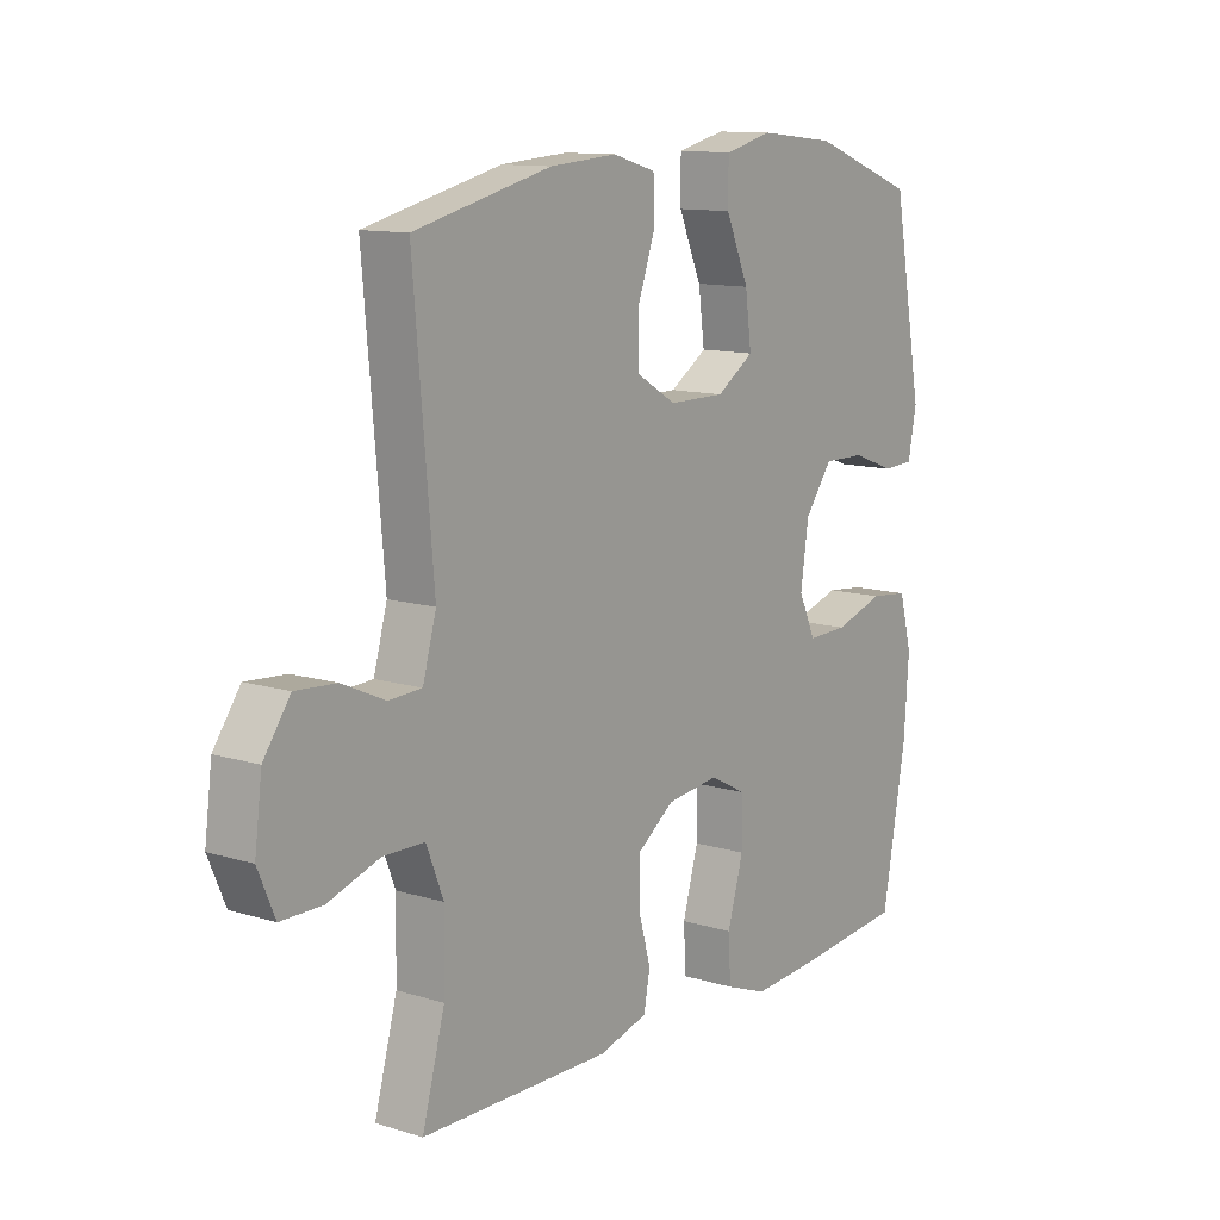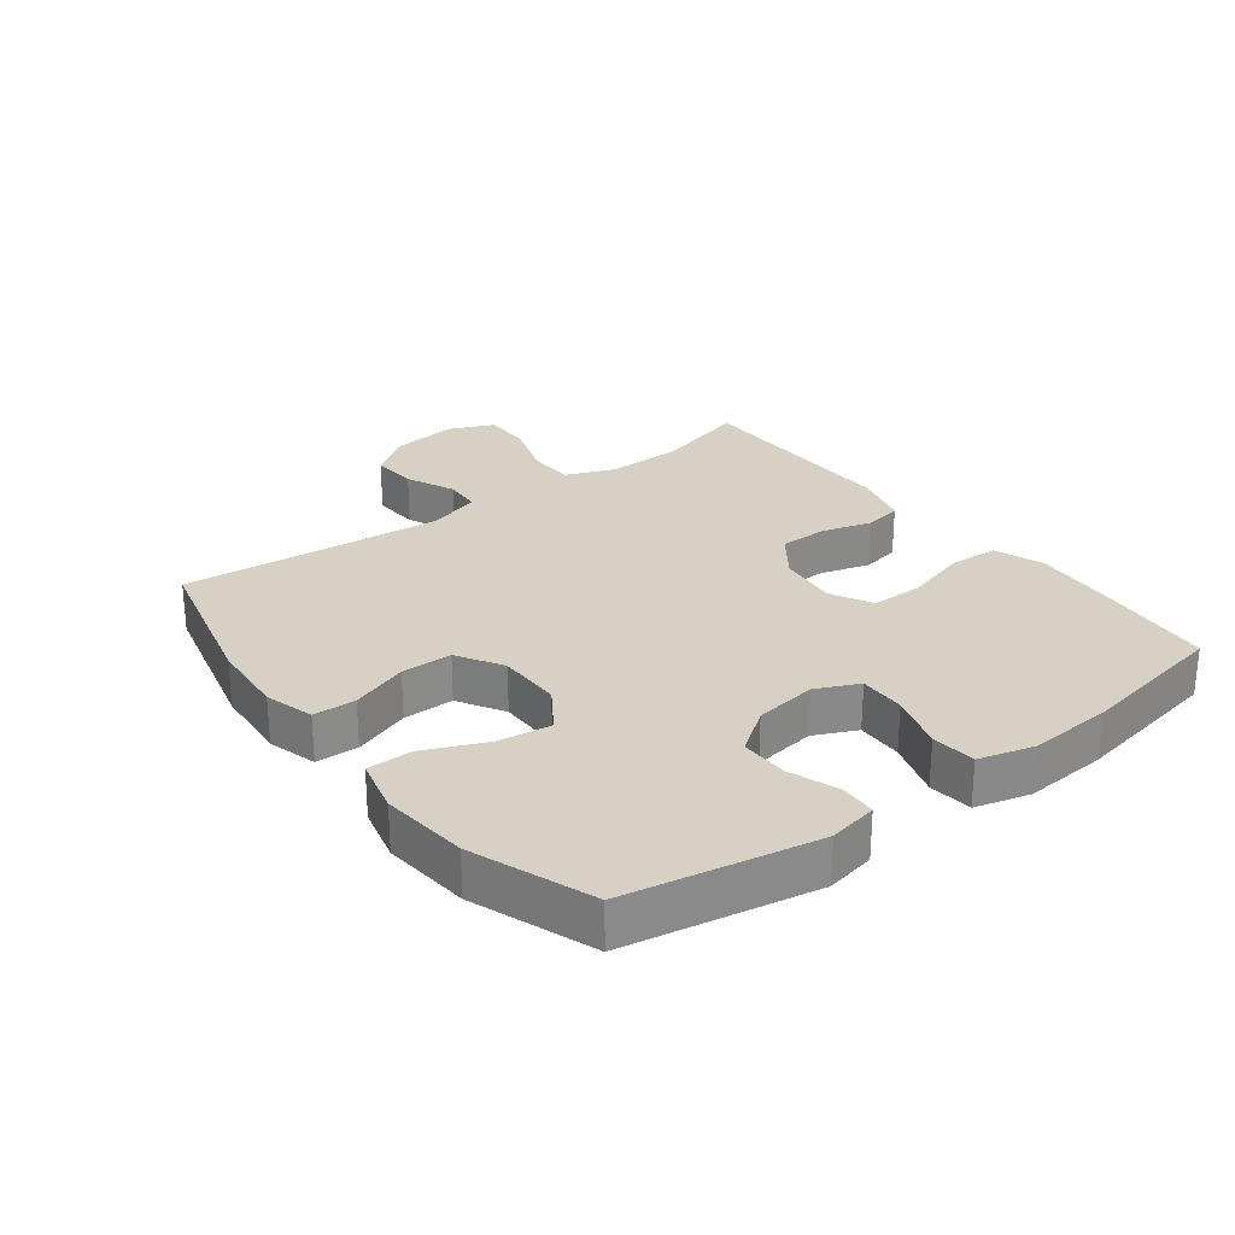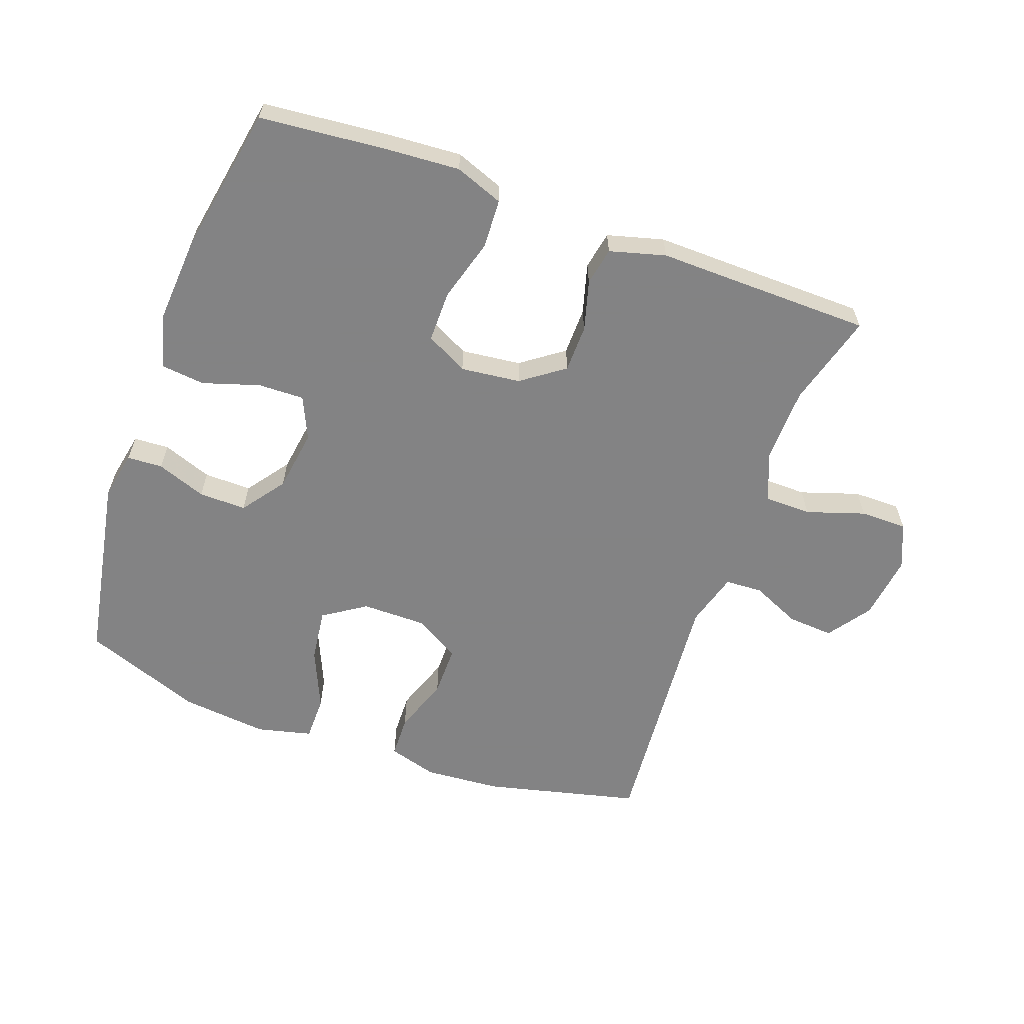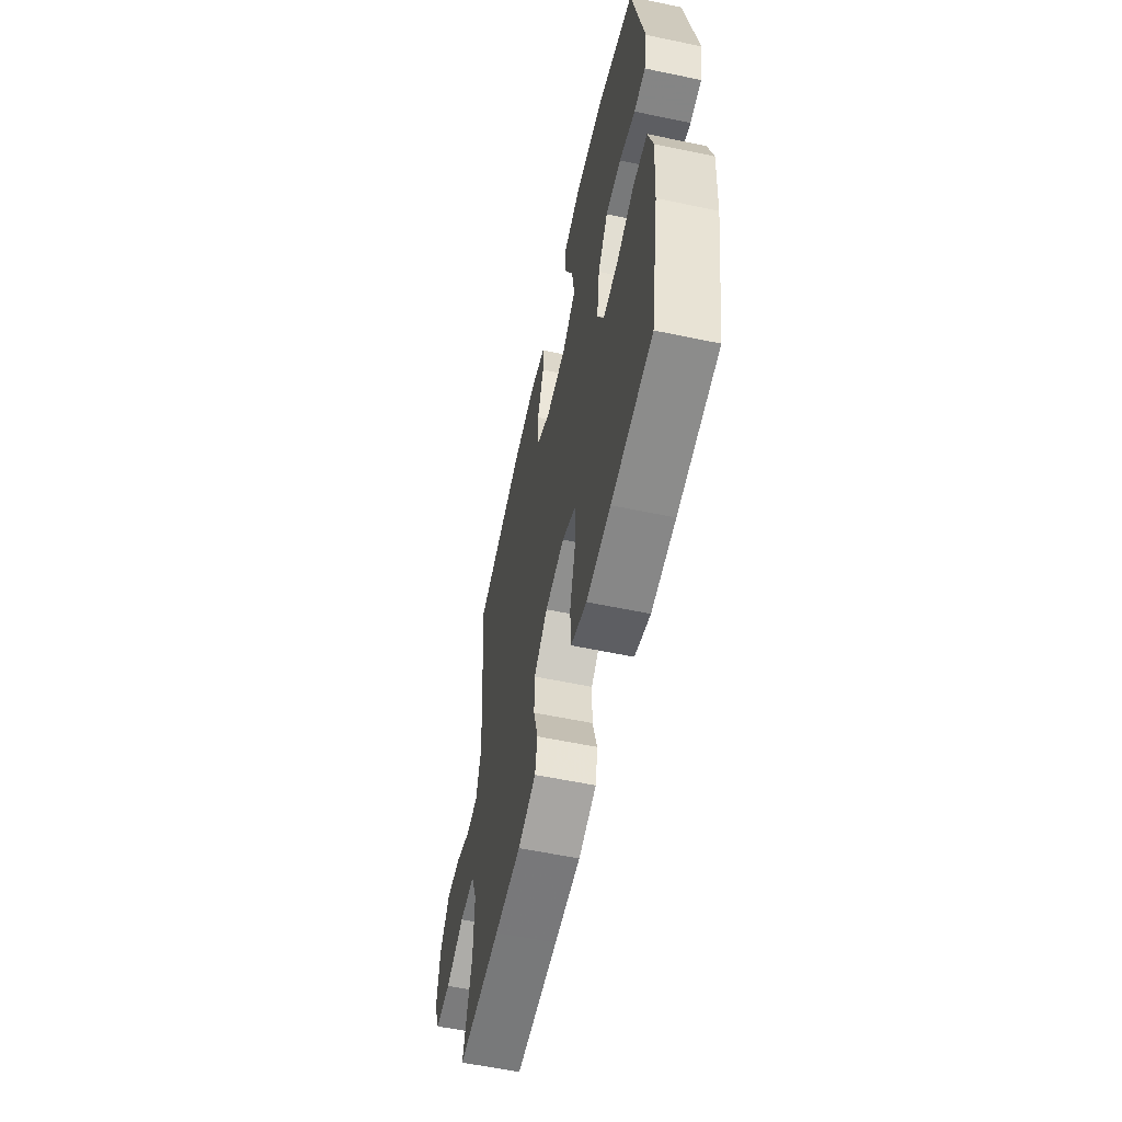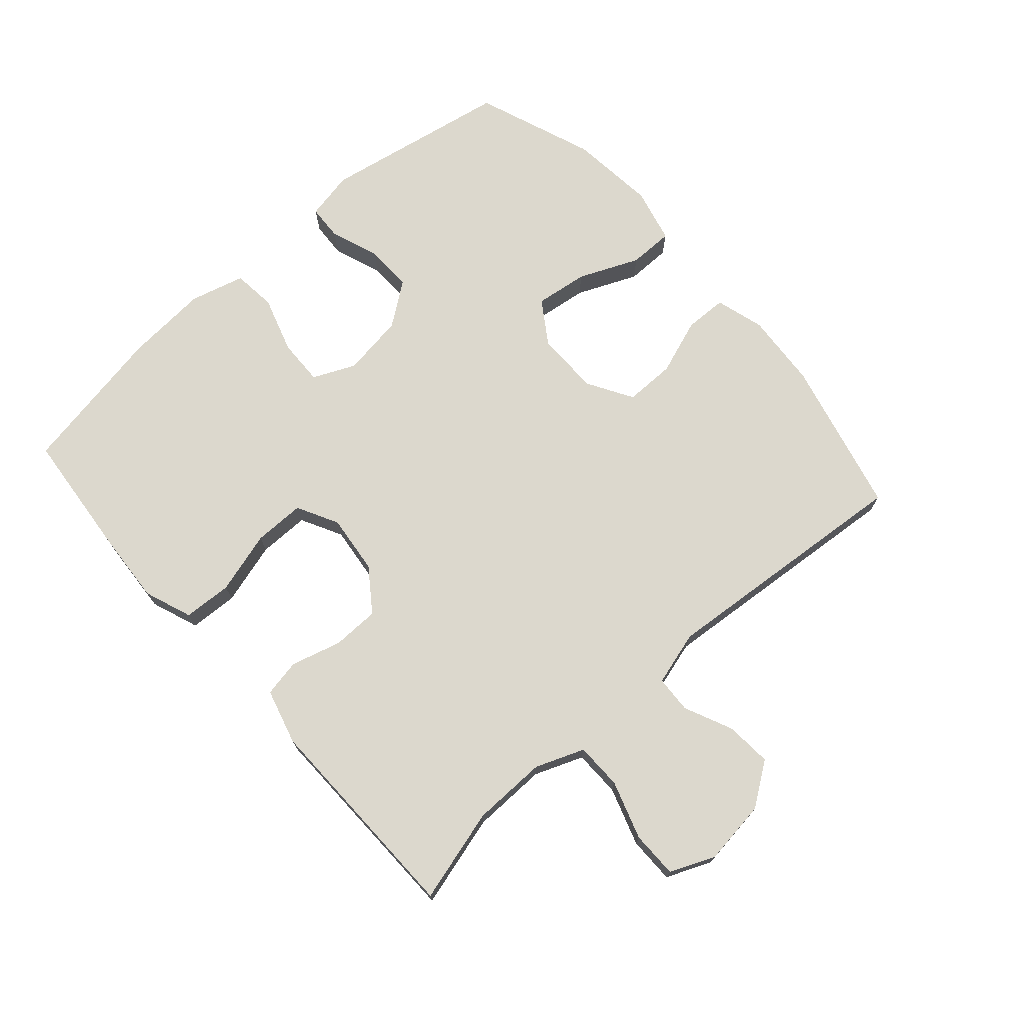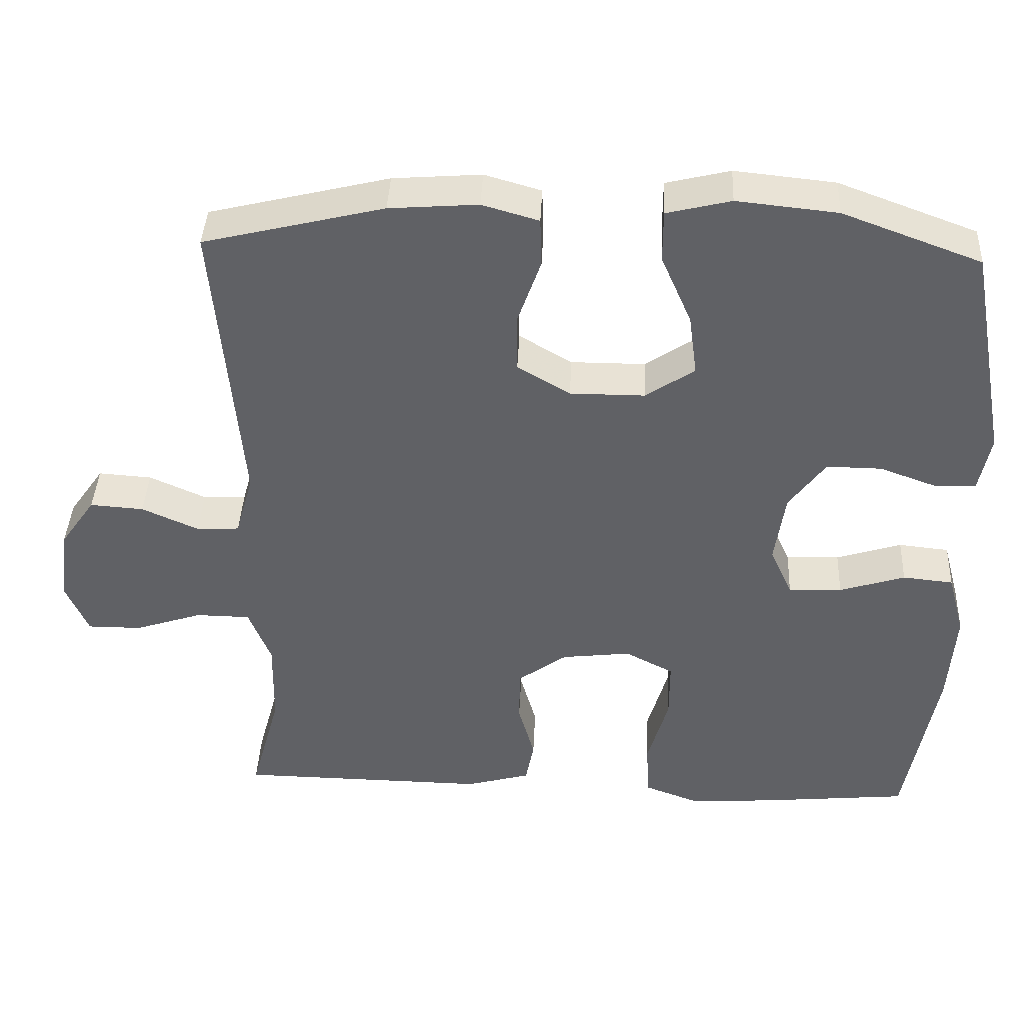
<metadata>
{"format":"obj","ext":"obj","renderer":"f3d","projection":"perspective","resolution":1024,"background":"white","views":[{"elev":11.8,"azim":-53.7,"up":"+Z"},{"elev":27.0,"azim":52.9,"up":"+Y"},{"elev":-61.1,"azim":160.0,"up":"+Y"},{"elev":-58.5,"azim":77.8,"up":"+Z"},{"elev":72.6,"azim":-131.6,"up":"+Y"},{"elev":40.7,"azim":2.6,"up":"+Z"}]}
</metadata>
<code>
v -0.5 0.07 0.5
v -0.258 0.07 0.559
v -0.139 0.07 0.568
v -0.063 0.07 0.546
v -0.061 0.07 0.48
v -0.092 0.07 0.392
v -0.092 0.07 0.313
v -0.021 0.07 0.271
v 0.079 0.07 0.271
v 0.145 0.07 0.315
v 0.134 0.07 0.398
v 0.093 0.07 0.492
v 0.093 0.07 0.562
v 0.179 0.07 0.583
v 0.314 0.07 0.569
v 0.5 0.07 0.5
v 0.554 0.07 0.207
v 0.539 0.07 0.131
v 0.484 0.07 0.128
v 0.407 0.07 0.156
v 0.333 0.07 0.157
v 0.284 0.07 0.09
v 0.27 0.07 -0.007
v 0.3 0.07 -0.073
v 0.372 0.07 -0.071
v 0.46 0.07 -0.043
v 0.528 0.07 -0.05
v 0.551 0.07 -0.135
v 0.542 0.07 -0.265
v 0.5 0.07 -0.5
v 0.304 0.07 -0.519
v 0.188 0.07 -0.527
v 0.113 0.07 -0.499
v 0.109 0.07 -0.423
v 0.137 0.07 -0.325
v 0.137 0.07 -0.245
v 0.072 0.07 -0.211
v -0.021 0.07 -0.222
v -0.087 0.07 -0.27
v -0.088 0.07 -0.344
v -0.066 0.07 -0.422
v -0.077 0.07 -0.481
v -0.164 0.07 -0.505
v -0.292 0.07 -0.503
v -0.5 0.07 -0.5
v -0.46 0.07 -0.354
v -0.458 0.07 -0.237
v -0.488 0.07 -0.161
v -0.561 0.07 -0.16
v -0.652 0.07 -0.19
v -0.725 0.07 -0.19
v -0.755 0.07 -0.12
v -0.742 0.07 -0.019
v -0.695 0.07 0.048
v -0.623 0.07 0.043
v -0.547 0.07 0.009
v -0.489 0.07 0.012
v -0.465 0.07 0.097
v -0.5 0 0.5
v -0.258 0 0.559
v -0.139 0 0.568
v -0.063 0 0.546
v -0.061 0 0.48
v -0.092 0 0.392
v -0.092 0 0.313
v -0.021 0 0.271
v 0.079 0 0.271
v 0.145 0 0.315
v 0.134 0 0.398
v 0.093 0 0.492
v 0.093 0 0.562
v 0.179 0 0.583
v 0.314 0 0.569
v 0.5 0 0.5
v 0.554 0 0.207
v 0.539 0 0.131
v 0.484 0 0.128
v 0.407 0 0.156
v 0.333 0 0.157
v 0.284 0 0.09
v 0.27 0 -0.007
v 0.3 0 -0.073
v 0.372 0 -0.071
v 0.46 0 -0.043
v 0.528 0 -0.05
v 0.551 0 -0.135
v 0.542 0 -0.265
v 0.5 0 -0.5
v 0.304 0 -0.519
v 0.188 0 -0.527
v 0.113 0 -0.499
v 0.109 0 -0.423
v 0.137 0 -0.325
v 0.137 0 -0.245
v 0.072 0 -0.211
v -0.021 0 -0.222
v -0.087 0 -0.27
v -0.088 0 -0.344
v -0.066 0 -0.422
v -0.077 0 -0.481
v -0.164 0 -0.505
v -0.292 0 -0.503
v -0.5 0 -0.5
v -0.46 0 -0.354
v -0.458 0 -0.237
v -0.488 0 -0.161
v -0.561 0 -0.16
v -0.652 0 -0.19
v -0.725 0 -0.19
v -0.755 0 -0.12
v -0.742 0 -0.019
v -0.695 0 0.048
v -0.623 0 0.043
v -0.547 0 0.009
v -0.489 0 0.012
v -0.465 0 0.097
f 54 55 56
f 53 54 56
f 52 53 56
f 51 52 56
f 50 51 56
f 49 50 56
f 48 49 56 57
f 47 48 57 58
f 44 45 46
f 44 46 47
f 43 44 47
f 42 43 47
f 41 42 47
f 40 41 47
f 39 40 47 58
f 33 34 35
f 32 33 35
f 31 32 35
f 30 31 35
f 29 30 35
f 28 29 35
f 27 28 35
f 26 27 35
f 25 26 35
f 24 25 35 36
f 23 24 36 37
f 18 19 20
f 17 18 20
f 16 17 20
f 15 16 20
f 14 15 20
f 13 14 20
f 12 13 20
f 11 12 20
f 10 11 20 21
f 9 10 21 22
f 4 5 6
f 3 4 6
f 2 3 6
f 1 2 6
f 58 1 6
f 58 6 7
f 58 7 8
f 39 58 8
f 38 39 8
f 23 37 38
f 22 23 38
f 9 22 38
f 8 9 38
f 114 113 112
f 114 112 111
f 114 111 110
f 114 110 109
f 114 109 108
f 114 108 107
f 115 114 107 106
f 116 115 106 105
f 104 103 102
f 105 104 102
f 105 102 101
f 105 101 100
f 105 100 99
f 105 99 98
f 116 105 98 97
f 93 92 91
f 93 91 90
f 93 90 89
f 93 89 88
f 93 88 87
f 93 87 86
f 93 86 85
f 93 85 84
f 93 84 83
f 94 93 83 82
f 95 94 82 81
f 78 77 76
f 78 76 75
f 78 75 74
f 78 74 73
f 78 73 72
f 78 72 71
f 78 71 70
f 78 70 69
f 79 78 69 68
f 80 79 68 67
f 64 63 62
f 64 62 61
f 64 61 60
f 64 60 59
f 64 59 116
f 65 64 116
f 66 65 116
f 66 116 97
f 66 97 96
f 96 95 81
f 96 81 80
f 96 80 67
f 96 67 66
f 1 59 60 2
f 2 60 61 3
f 3 61 62 4
f 4 62 63 5
f 5 63 64 6
f 6 64 65 7
f 7 65 66 8
f 8 66 67 9
f 9 67 68 10
f 10 68 69 11
f 11 69 70 12
f 12 70 71 13
f 13 71 72 14
f 14 72 73 15
f 15 73 74 16
f 16 74 75 17
f 17 75 76 18
f 18 76 77 19
f 19 77 78 20
f 20 78 79 21
f 21 79 80 22
f 22 80 81 23
f 23 81 82 24
f 24 82 83 25
f 25 83 84 26
f 26 84 85 27
f 27 85 86 28
f 28 86 87 29
f 29 87 88 30
f 30 88 89 31
f 31 89 90 32
f 32 90 91 33
f 33 91 92 34
f 34 92 93 35
f 35 93 94 36
f 36 94 95 37
f 37 95 96 38
f 38 96 97 39
f 39 97 98 40
f 40 98 99 41
f 41 99 100 42
f 42 100 101 43
f 43 101 102 44
f 44 102 103 45
f 45 103 104 46
f 46 104 105 47
f 47 105 106 48
f 48 106 107 49
f 49 107 108 50
f 50 108 109 51
f 51 109 110 52
f 52 110 111 53
f 53 111 112 54
f 54 112 113 55
f 55 113 114 56
f 56 114 115 57
f 57 115 116 58
f 58 116 59 1

</code>
